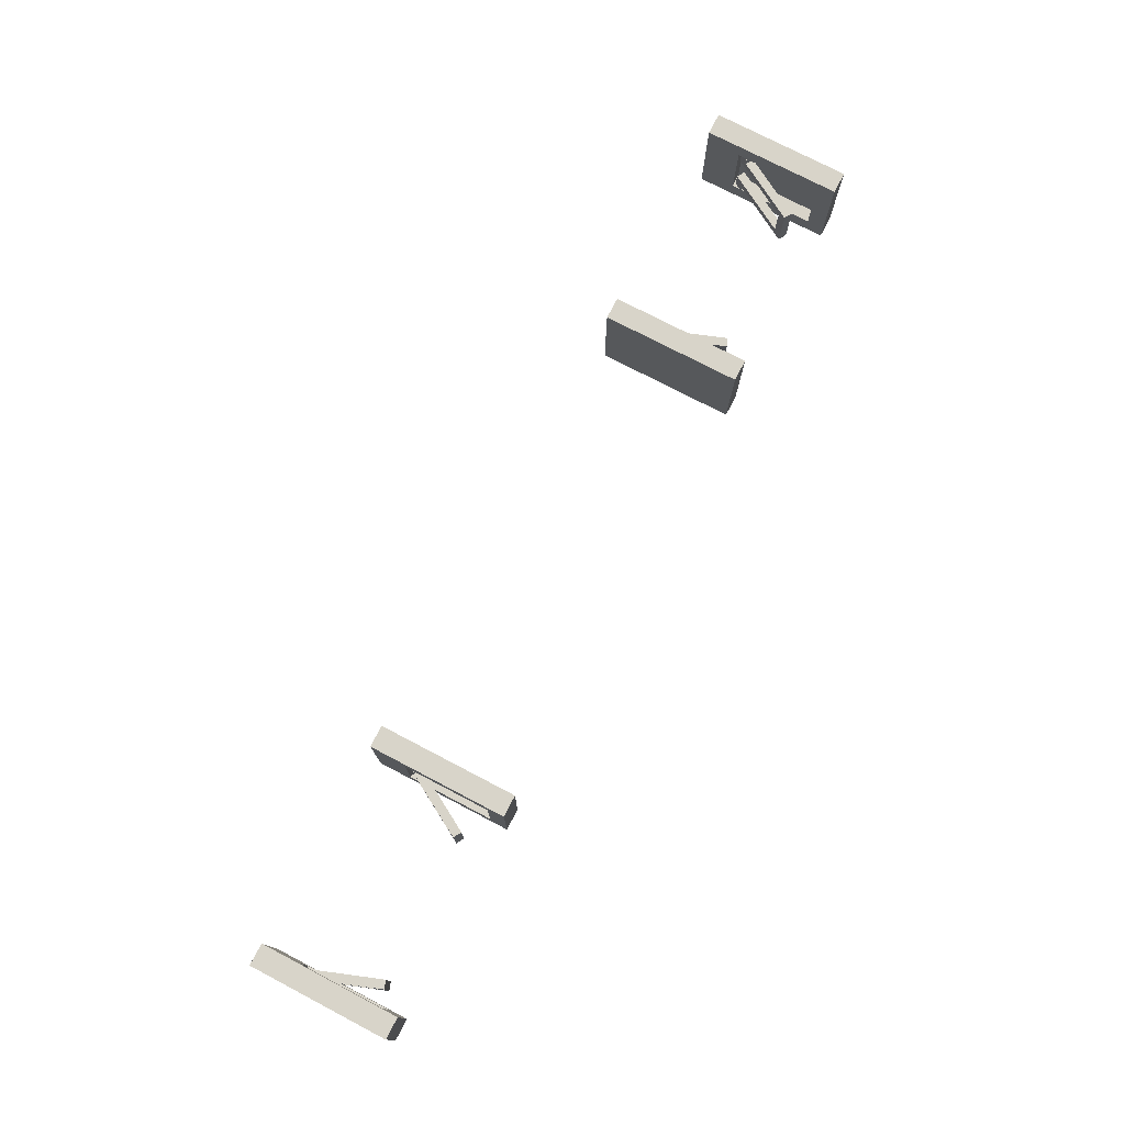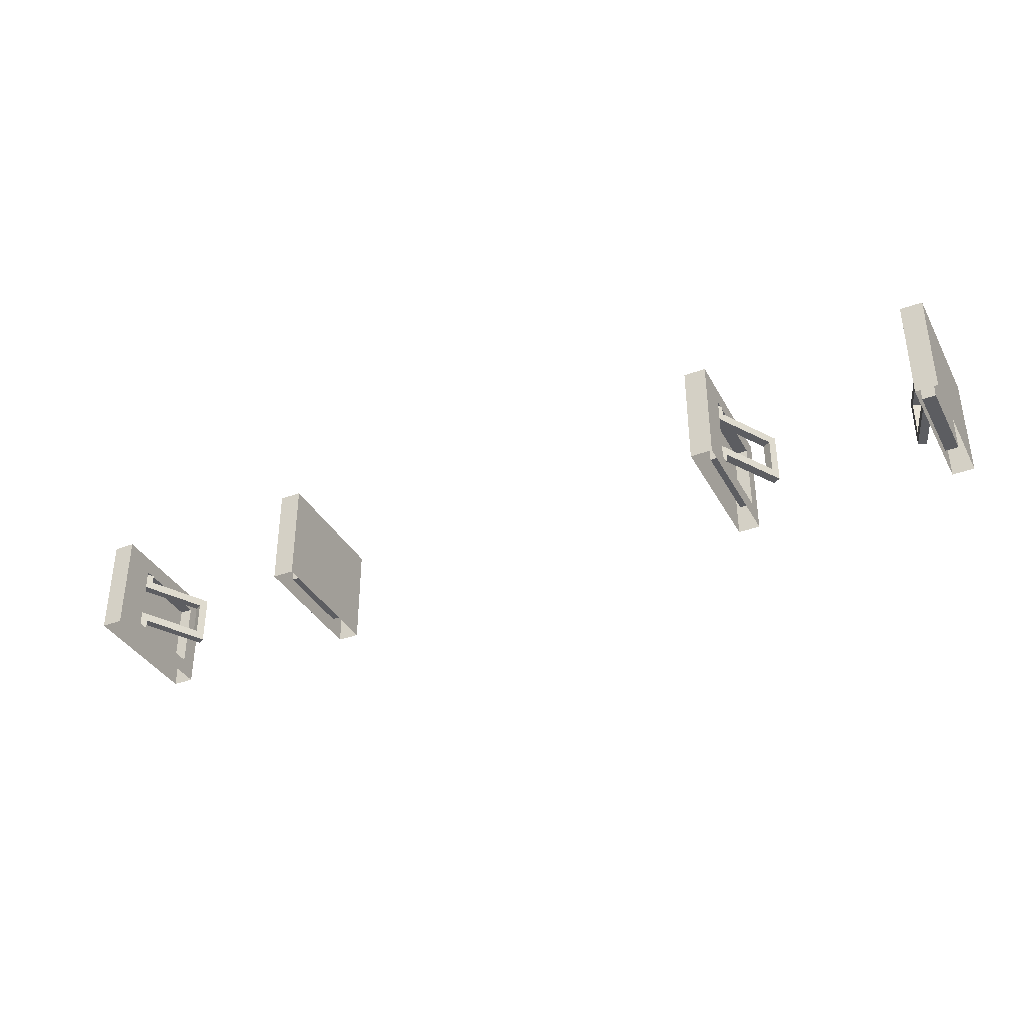
<metadata>
{"format":"obj","ext":"obj","renderer":"f3d","projection":"perspective","resolution":1024,"background":"white","views":[{"elev":75.7,"azim":-62.4,"up":"+Z"},{"elev":-36.7,"azim":-154.3,"up":"+Z"}]}
</metadata>
<code>
g Spooky_Lunapark_Turnstile_00
v -3.563 -37.2 1.542
v -3.563 -35.2 1.542
v -3.25 -35.2 1.542
v -3.25 -37.2 1.542
v -3.25 -37.2 0.04236
v -3.25 -37.2 1.542
v -3.25 -35.2 1.542
v -3.25 -35.2 0.04235
v -3.563 -35.2 0.04235
v -3.25 -35.2 0.04235
v -3.25 -35.2 1.542
v -3.563 -35.2 1.542
v -3.563 -35.2 0.04235
v -3.563 -35.7 0.2924
v -3.563 -36.95 0.2924
v -3.563 -37.2 0.04236
v -3.563 -35.7 1.292
v -3.563 -35.2 1.542
v -3.563 -37.2 1.542
v -3.563 -36.95 1.292
v -3.563 -35.7 0.2924
v -3.375 -35.7 0.2924
v -3.375 -36.95 0.2924
v -3.563 -36.95 0.2924
v -3.563 -35.7 1.292
v -3.375 -35.7 1.292
v -3.375 -35.7 0.2924
v -3.563 -35.7 0.2924
v -3.563 -36.95 1.292
v -3.375 -36.95 1.292
v -3.375 -35.7 1.292
v -3.563 -35.7 1.292
v -3.375 -35.7 1.292
v -3.375 -36.95 1.292
v -3.375 -36.95 0.2924
v -3.375 -35.7 0.2924
v -3.375 -36.95 1.292
v -3.563 -36.95 1.292
v -3.563 -36.95 0.2924
v -3.375 -36.95 0.2924
v -3.563 -37.2 1.542
v -3.25 -37.2 1.542
v -3.25 -37.2 0.04236
v -3.563 -37.2 0.04236
v -3.577 -35.84 1.292
v -3.515 -35.73 1.292
v -3.407 -35.79 1.292
v -3.469 -35.9 1.292
v -3.969 -36.77 0.4174
v -4.077 -36.7 0.4174
v -4.077 -36.7 1.167
v -3.969 -36.77 1.167
v -3.577 -35.84 0.4173
v -4.077 -36.7 0.4174
v -3.969 -36.77 0.4174
v -3.469 -35.9 0.4173
v -3.407 -35.79 0.5423
v -3.515 -35.73 0.5423
v -3.515 -35.73 0.4173
v -3.407 -35.79 0.4173
v -3.407 -35.79 0.2923
v -3.515 -35.73 0.2923
v -3.577 -35.84 0.5423
v -3.515 -35.73 0.5423
v -3.407 -35.79 0.5423
v -3.469 -35.9 0.5423
v -4.015 -36.6 0.5423
v -3.907 -36.66 0.5424
v -3.907 -36.66 1.042
v -4.015 -36.6 1.042
v -4.015 -36.6 0.5423
v -3.907 -36.66 0.5424
v -3.577 -35.84 1.042
v -4.015 -36.6 1.042
v -3.907 -36.66 1.042
v -3.469 -35.9 1.042
v -3.515 -35.73 1.042
v -3.407 -35.79 1.042
v -3.407 -35.79 1.167
v -3.515 -35.73 1.167
v -3.515 -35.73 1.042
v -3.407 -35.79 1.042
v -3.515 -35.73 1.292
v -3.407 -35.79 1.292
v -4.015 -36.6 0.5423
v -4.077 -36.7 0.4174
v -3.577 -35.84 0.4173
v -3.577 -35.84 0.5423
v -4.077 -36.7 1.167
v -4.015 -36.6 1.042
v -3.577 -35.84 1.167
v -3.577 -35.84 1.042
v -3.515 -35.73 0.4173
v -3.515 -35.73 0.5423
v -3.515 -35.73 1.167
v -3.515 -35.73 1.042
v -3.577 -35.84 1.292
v -3.515 -35.73 1.292
v -3.515 -35.73 0.2923
v -3.577 -35.84 0.2923
v -3.907 -36.66 0.5424
v -3.969 -36.77 0.4174
v -3.969 -36.77 1.167
v -3.907 -36.66 1.042
v -3.469 -35.9 1.167
v -3.469 -35.9 1.042
v -3.469 -35.9 0.4173
v -3.469 -35.9 0.5423
v -3.407 -35.79 1.167
v -3.407 -35.79 1.042
v -3.407 -35.79 0.4173
v -3.407 -35.79 0.5423
v -3.407 -35.79 1.292
v -3.469 -35.9 1.292
v -3.469 -35.9 0.2923
v -3.407 -35.79 0.2923
v -4.077 -36.7 1.167
v -3.577 -35.84 1.167
v -3.469 -35.9 1.167
v -3.969 -36.77 1.167
v -3.515 -35.73 0.2923
v -3.577 -35.84 0.2923
v -3.469 -35.9 0.2923
v -3.407 -35.79 0.2923
v -3.577 -35.84 1.167
v -3.577 -35.84 1.292
v -3.469 -35.9 1.292
v -3.469 -35.9 1.167
v -3.469 -35.9 0.4173
v -3.469 -35.9 0.2923
v -3.577 -35.84 0.2923
v -3.577 -35.84 0.4173
v -6.437 -37.2 1.542
v -6.75 -37.2 1.542
v -6.75 -35.2 1.542
v -6.437 -35.2 1.542
v -6.75 -37.2 0.04233
v -6.75 -35.2 0.04232
v -6.75 -35.2 1.542
v -6.75 -37.2 1.542
v -6.437 -35.2 0.04232
v -6.437 -35.2 1.542
v -6.75 -35.2 1.542
v -6.75 -35.2 0.04232
v -6.437 -35.2 0.04232
v -6.437 -37.2 0.04233
v -6.437 -36.95 0.2923
v -6.437 -35.7 0.2923
v -6.437 -35.7 1.292
v -6.437 -35.2 1.542
v -6.437 -37.2 1.542
v -6.437 -36.95 1.292
v -6.437 -35.7 0.2923
v -6.437 -36.95 0.2923
v -6.625 -36.95 0.2923
v -6.625 -35.7 0.2923
v -6.437 -35.7 1.292
v -6.437 -35.7 0.2923
v -6.625 -35.7 0.2923
v -6.625 -35.7 1.292
v -6.437 -36.95 1.292
v -6.437 -35.7 1.292
v -6.625 -35.7 1.292
v -6.625 -36.95 1.292
v -6.625 -35.7 1.292
v -6.625 -35.7 0.2923
v -6.625 -36.95 0.2923
v -6.625 -36.95 1.292
v -6.625 -36.95 1.292
v -6.625 -36.95 0.2923
v -6.437 -36.95 0.2923
v -6.437 -36.95 1.292
v -6.437 -37.2 1.542
v -6.437 -37.2 0.04233
v -6.75 -37.2 0.04233
v -6.75 -37.2 1.542
v -6.444 -35.86 1.292
v -6.562 -35.9 1.292
v -6.604 -35.79 1.292
v -6.487 -35.74 1.292
v -6.22 -36.84 0.4173
v -6.22 -36.84 1.167
v -6.102 -36.8 1.167
v -6.102 -36.8 0.4173
v -6.444 -35.86 0.4173
v -6.562 -35.9 0.4173
v -6.22 -36.84 0.4173
v -6.102 -36.8 0.4173
v -6.604 -35.79 0.5423
v -6.604 -35.79 0.4173
v -6.487 -35.74 0.4173
v -6.487 -35.74 0.5423
v -6.604 -35.79 0.2923
v -6.487 -35.74 0.2923
v -6.444 -35.86 0.5423
v -6.562 -35.9 0.5423
v -6.604 -35.79 0.5423
v -6.487 -35.74 0.5423
v -6.145 -36.68 0.5423
v -6.262 -36.73 0.5423
v -6.262 -36.73 1.042
v -6.262 -36.73 0.5423
v -6.145 -36.68 0.5423
v -6.145 -36.68 1.042
v -6.444 -35.86 1.042
v -6.562 -35.9 1.042
v -6.262 -36.73 1.042
v -6.145 -36.68 1.042
v -6.487 -35.74 1.042
v -6.604 -35.79 1.042
v -6.604 -35.79 1.167
v -6.604 -35.79 1.042
v -6.487 -35.74 1.042
v -6.487 -35.74 1.167
v -6.487 -35.74 1.292
v -6.604 -35.79 1.292
v -6.145 -36.68 0.5423
v -6.444 -35.86 0.5423
v -6.444 -35.86 0.4173
v -6.102 -36.8 0.4173
v -6.102 -36.8 1.167
v -6.145 -36.68 1.042
v -6.444 -35.86 1.167
v -6.444 -35.86 1.042
v -6.487 -35.74 0.4173
v -6.487 -35.74 0.5423
v -6.487 -35.74 1.167
v -6.487 -35.74 1.042
v -6.444 -35.86 1.292
v -6.487 -35.74 1.292
v -6.487 -35.74 0.2923
v -6.444 -35.86 0.2923
v -6.262 -36.73 0.5423
v -6.262 -36.73 1.042
v -6.22 -36.84 1.167
v -6.22 -36.84 0.4173
v -6.562 -35.9 1.167
v -6.562 -35.9 1.042
v -6.562 -35.9 0.4173
v -6.562 -35.9 0.5423
v -6.604 -35.79 1.167
v -6.604 -35.79 1.042
v -6.604 -35.79 0.4173
v -6.604 -35.79 0.5423
v -6.604 -35.79 1.292
v -6.562 -35.9 1.292
v -6.562 -35.9 0.2923
v -6.604 -35.79 0.2923
v -6.102 -36.8 1.167
v -6.22 -36.84 1.167
v -6.562 -35.9 1.167
v -6.444 -35.86 1.167
v -6.487 -35.74 0.2923
v -6.604 -35.79 0.2923
v -6.562 -35.9 0.2923
v -6.444 -35.86 0.2923
v -6.444 -35.86 1.167
v -6.562 -35.9 1.167
v -6.562 -35.9 1.292
v -6.444 -35.86 1.292
v -6.562 -35.9 0.4173
v -6.444 -35.86 0.4173
v -6.444 -35.86 0.2923
v -6.562 -35.9 0.2923
v 3.563 -37.2 1.542
v 3.25 -37.2 1.542
v 3.25 -35.2 1.542
v 3.563 -35.2 1.542
v 3.25 -37.2 0.04233
v 3.25 -35.2 0.04232
v 3.25 -35.2 1.542
v 3.25 -37.2 1.542
v 3.563 -35.2 0.04232
v 3.563 -35.2 1.542
v 3.25 -35.2 1.542
v 3.25 -35.2 0.04232
v 3.563 -35.2 0.04232
v 3.563 -37.2 0.04233
v 3.563 -36.95 0.2923
v 3.563 -35.7 0.2923
v 3.563 -35.7 1.292
v 3.563 -35.2 1.542
v 3.563 -37.2 1.542
v 3.563 -36.95 1.292
v 3.563 -35.7 0.2923
v 3.563 -36.95 0.2923
v 3.375 -36.95 0.2923
v 3.375 -35.7 0.2923
v 3.563 -35.7 1.292
v 3.563 -35.7 0.2923
v 3.375 -35.7 0.2923
v 3.375 -35.7 1.292
v 3.563 -36.95 1.292
v 3.563 -35.7 1.292
v 3.375 -35.7 1.292
v 3.375 -36.95 1.292
v 3.375 -35.7 1.292
v 3.375 -35.7 0.2923
v 3.375 -36.95 0.2923
v 3.375 -36.95 1.292
v 3.375 -36.95 1.292
v 3.375 -36.95 0.2923
v 3.563 -36.95 0.2923
v 3.563 -36.95 1.292
v 3.563 -37.2 1.542
v 3.563 -37.2 0.04233
v 3.25 -37.2 0.04233
v 3.25 -37.2 1.542
v 3.556 -35.86 1.292
v 3.438 -35.9 1.292
v 3.396 -35.79 1.292
v 3.513 -35.74 1.292
v 3.78 -36.84 0.4173
v 3.78 -36.84 1.167
v 3.898 -36.8 1.167
v 3.898 -36.8 0.4173
v 3.556 -35.86 0.4173
v 3.438 -35.9 0.4173
v 3.78 -36.84 0.4173
v 3.898 -36.8 0.4173
v 3.396 -35.79 0.5423
v 3.396 -35.79 0.4173
v 3.513 -35.74 0.4173
v 3.513 -35.74 0.5423
v 3.396 -35.79 0.2923
v 3.513 -35.74 0.2923
v 3.556 -35.86 0.5423
v 3.438 -35.9 0.5423
v 3.396 -35.79 0.5423
v 3.513 -35.74 0.5423
v 3.855 -36.68 0.5423
v 3.738 -36.73 0.5423
v 3.738 -36.73 1.042
v 3.738 -36.73 0.5423
v 3.855 -36.68 0.5423
v 3.855 -36.68 1.042
v 3.556 -35.86 1.042
v 3.438 -35.9 1.042
v 3.738 -36.73 1.042
v 3.855 -36.68 1.042
v 3.513 -35.74 1.042
v 3.396 -35.79 1.042
v 3.396 -35.79 1.167
v 3.396 -35.79 1.042
v 3.513 -35.74 1.042
v 3.513 -35.74 1.167
v 3.513 -35.74 1.292
v 3.396 -35.79 1.292
v 3.855 -36.68 0.5423
v 3.556 -35.86 0.5423
v 3.556 -35.86 0.4173
v 3.898 -36.8 0.4173
v 3.898 -36.8 1.167
v 3.855 -36.68 1.042
v 3.556 -35.86 1.167
v 3.556 -35.86 1.042
v 3.513 -35.74 0.4173
v 3.513 -35.74 0.5423
v 3.513 -35.74 1.167
v 3.513 -35.74 1.042
v 3.556 -35.86 1.292
v 3.513 -35.74 1.292
v 3.513 -35.74 0.2923
v 3.556 -35.86 0.2923
v 3.738 -36.73 0.5423
v 3.738 -36.73 1.042
v 3.78 -36.84 1.167
v 3.78 -36.84 0.4173
v 3.438 -35.9 1.167
v 3.438 -35.9 1.042
v 3.438 -35.9 0.4173
v 3.438 -35.9 0.5423
v 3.396 -35.79 1.167
v 3.396 -35.79 1.042
v 3.396 -35.79 0.4173
v 3.396 -35.79 0.5423
v 3.396 -35.79 1.292
v 3.438 -35.9 1.292
v 3.438 -35.9 0.2923
v 3.396 -35.79 0.2923
v 3.898 -36.8 1.167
v 3.78 -36.84 1.167
v 3.438 -35.9 1.167
v 3.556 -35.86 1.167
v 3.513 -35.74 0.2923
v 3.396 -35.79 0.2923
v 3.438 -35.9 0.2923
v 3.556 -35.86 0.2923
v 3.556 -35.86 1.167
v 3.438 -35.9 1.167
v 3.438 -35.9 1.292
v 3.556 -35.86 1.292
v 3.438 -35.9 0.4173
v 3.556 -35.86 0.4173
v 3.556 -35.86 0.2923
v 3.438 -35.9 0.2923
v 6.437 -37.2 1.542
v 6.437 -35.2 1.542
v 6.75 -35.2 1.542
v 6.75 -37.2 1.542
v 6.75 -37.2 0.04236
v 6.75 -37.2 1.542
v 6.75 -35.2 1.542
v 6.75 -35.2 0.04235
v 6.437 -35.2 0.04235
v 6.75 -35.2 0.04235
v 6.75 -35.2 1.542
v 6.437 -35.2 1.542
v 6.437 -35.2 0.04235
v 6.437 -35.7 0.2924
v 6.437 -36.95 0.2924
v 6.437 -37.2 0.04236
v 6.437 -35.7 1.292
v 6.437 -35.2 1.542
v 6.437 -37.2 1.542
v 6.437 -36.95 1.292
v 6.437 -35.7 0.2924
v 6.625 -35.7 0.2924
v 6.625 -36.95 0.2924
v 6.437 -36.95 0.2924
v 6.437 -35.7 1.292
v 6.625 -35.7 1.292
v 6.625 -35.7 0.2924
v 6.437 -35.7 0.2924
v 6.437 -36.95 1.292
v 6.625 -36.95 1.292
v 6.625 -35.7 1.292
v 6.437 -35.7 1.292
v 6.625 -35.7 1.292
v 6.625 -36.95 1.292
v 6.625 -36.95 0.2924
v 6.625 -35.7 0.2924
v 6.625 -36.95 1.292
v 6.437 -36.95 1.292
v 6.437 -36.95 0.2924
v 6.625 -36.95 0.2924
v 6.437 -37.2 1.542
v 6.75 -37.2 1.542
v 6.75 -37.2 0.04236
v 6.437 -37.2 0.04236
v 6.423 -35.84 1.292
v 6.485 -35.73 1.292
v 6.593 -35.79 1.292
v 6.531 -35.9 1.292
v 6.031 -36.77 0.4174
v 5.923 -36.7 0.4174
v 5.923 -36.7 1.167
v 6.031 -36.77 1.167
v 6.423 -35.84 0.4173
v 5.923 -36.7 0.4174
v 6.031 -36.77 0.4174
v 6.531 -35.9 0.4173
v 6.593 -35.79 0.5423
v 6.485 -35.73 0.5423
v 6.485 -35.73 0.4173
v 6.593 -35.79 0.4173
v 6.593 -35.79 0.2923
v 6.485 -35.73 0.2923
v 6.423 -35.84 0.5423
v 6.485 -35.73 0.5423
v 6.593 -35.79 0.5423
v 6.531 -35.9 0.5423
v 5.985 -36.6 0.5423
v 6.093 -36.66 0.5424
v 6.093 -36.66 1.042
v 5.985 -36.6 1.042
v 5.985 -36.6 0.5423
v 6.093 -36.66 0.5424
v 6.423 -35.84 1.042
v 5.985 -36.6 1.042
v 6.093 -36.66 1.042
v 6.531 -35.9 1.042
v 6.485 -35.73 1.042
v 6.593 -35.79 1.042
v 6.593 -35.79 1.167
v 6.485 -35.73 1.167
v 6.485 -35.73 1.042
v 6.593 -35.79 1.042
v 6.485 -35.73 1.292
v 6.593 -35.79 1.292
v 5.985 -36.6 0.5423
v 5.923 -36.7 0.4174
v 6.423 -35.84 0.4173
v 6.423 -35.84 0.5423
v 5.923 -36.7 1.167
v 5.985 -36.6 1.042
v 6.423 -35.84 1.167
v 6.423 -35.84 1.042
v 6.485 -35.73 0.4173
v 6.485 -35.73 0.5423
v 6.485 -35.73 1.167
v 6.485 -35.73 1.042
v 6.423 -35.84 1.292
v 6.485 -35.73 1.292
v 6.485 -35.73 0.2923
v 6.423 -35.84 0.2923
v 6.093 -36.66 0.5424
v 6.031 -36.77 0.4174
v 6.031 -36.77 1.167
v 6.093 -36.66 1.042
v 6.531 -35.9 1.167
v 6.531 -35.9 1.042
v 6.531 -35.9 0.4173
v 6.531 -35.9 0.5423
v 6.593 -35.79 1.167
v 6.593 -35.79 1.042
v 6.593 -35.79 0.4173
v 6.593 -35.79 0.5423
v 6.593 -35.79 1.292
v 6.531 -35.9 1.292
v 6.531 -35.9 0.2923
v 6.593 -35.79 0.2923
v 5.923 -36.7 1.167
v 6.423 -35.84 1.167
v 6.531 -35.9 1.167
v 6.031 -36.77 1.167
v 6.485 -35.73 0.2923
v 6.423 -35.84 0.2923
v 6.531 -35.9 0.2923
v 6.593 -35.79 0.2923
v 6.423 -35.84 1.167
v 6.423 -35.84 1.292
v 6.531 -35.9 1.292
v 6.531 -35.9 1.167
v 6.531 -35.9 0.4173
v 6.531 -35.9 0.2923
v 6.423 -35.84 0.2923
v 6.423 -35.84 0.4173
g Spooky_Lunapark_Turnstile_00_0
f 3 2 1
f 4 3 1
f 7 6 5
f 8 7 5
f 11 10 9
f 12 11 9
f 15 14 13
f 16 15 13
f 14 17 13
f 17 18 13
f 19 18 17
f 15 16 19
f 20 19 17
f 20 15 19
f 23 22 21
f 24 23 21
f 27 26 25
f 28 27 25
f 31 30 29
f 32 31 29
f 35 34 33
f 36 35 33
f 39 38 37
f 40 39 37
f 43 42 41
f 44 43 41
f 47 46 45
f 48 47 45
f 51 50 49
f 52 51 49
f 55 54 53
f 56 55 53
f 59 58 57
f 60 59 57
f 60 61 59
f 61 62 59
f 65 64 63
f 66 65 63
f 66 63 67
f 68 66 67
f 71 70 69
f 72 71 69
f 75 74 73
f 76 75 73
f 76 73 77
f 78 76 77
f 81 80 79
f 82 81 79
f 80 83 79
f 83 84 79
f 87 86 85
f 88 87 85
f 85 86 89
f 90 85 89
f 90 89 91
f 92 90 91
f 93 87 88
f 94 93 88
f 92 91 95
f 96 92 95
f 91 97 95
f 97 98 95
f 93 99 87
f 99 100 87
f 103 102 101
f 104 103 101
f 105 103 104
f 106 105 104
f 101 102 107
f 108 101 107
f 109 105 106
f 110 109 106
f 108 107 111
f 112 108 111
f 109 113 105
f 113 114 105
f 107 115 111
f 115 116 111
f 119 118 117
f 120 119 117
f 123 122 121
f 124 123 121
f 127 126 125
f 128 127 125
f 131 130 129
f 132 131 129
f 135 134 133
f 136 135 133
f 139 138 137
f 140 139 137
f 143 142 141
f 144 143 141
f 147 146 145
f 148 147 145
f 149 148 145
f 150 149 145
f 150 151 149
f 146 147 151
f 151 152 149
f 147 152 151
f 155 154 153
f 156 155 153
f 159 158 157
f 160 159 157
f 163 162 161
f 164 163 161
f 167 166 165
f 168 167 165
f 171 170 169
f 172 171 169
f 175 174 173
f 176 175 173
f 179 178 177
f 180 179 177
f 183 182 181
f 184 183 181
f 187 186 185
f 188 187 185
f 191 190 189
f 192 191 189
f 193 190 191
f 194 193 191
f 197 196 195
f 198 197 195
f 195 196 199
f 196 200 199
f 203 202 201
f 204 203 201
f 207 206 205
f 208 207 205
f 205 206 209
f 206 210 209
f 213 212 211
f 214 213 211
f 215 214 211
f 216 215 211
f 219 218 217
f 220 219 217
f 220 217 221
f 217 222 221
f 221 222 223
f 222 224 223
f 219 225 218
f 225 226 218
f 223 224 227
f 224 228 227
f 229 223 227
f 230 229 227
f 231 225 219
f 232 231 219
f 235 234 233
f 236 235 233
f 235 237 234
f 237 238 234
f 236 233 239
f 233 240 239
f 237 241 238
f 241 242 238
f 239 240 243
f 240 244 243
f 245 241 237
f 246 245 237
f 247 239 243
f 248 247 243
f 251 250 249
f 252 251 249
f 255 254 253
f 256 255 253
f 259 258 257
f 260 259 257
f 263 262 261
f 264 263 261
f 267 266 265
f 268 267 265
f 271 270 269
f 272 271 269
f 275 274 273
f 276 275 273
f 279 278 277
f 280 279 277
f 281 280 277
f 282 281 277
f 282 283 281
f 278 279 283
f 283 284 281
f 279 284 283
f 287 286 285
f 288 287 285
f 291 290 289
f 292 291 289
f 295 294 293
f 296 295 293
f 299 298 297
f 300 299 297
f 303 302 301
f 304 303 301
f 307 306 305
f 308 307 305
f 311 310 309
f 312 311 309
f 315 314 313
f 316 315 313
f 319 318 317
f 320 319 317
f 323 322 321
f 324 323 321
f 325 322 323
f 326 325 323
f 329 328 327
f 330 329 327
f 327 328 331
f 328 332 331
f 335 334 333
f 336 335 333
f 339 338 337
f 340 339 337
f 337 338 341
f 338 342 341
f 345 344 343
f 346 345 343
f 347 346 343
f 348 347 343
f 351 350 349
f 352 351 349
f 352 349 353
f 349 354 353
f 353 354 355
f 354 356 355
f 351 357 350
f 357 358 350
f 355 356 359
f 356 360 359
f 361 355 359
f 362 361 359
f 363 357 351
f 364 363 351
f 367 366 365
f 368 367 365
f 367 369 366
f 369 370 366
f 368 365 371
f 365 372 371
f 369 373 370
f 373 374 370
f 371 372 375
f 372 376 375
f 377 373 369
f 378 377 369
f 379 371 375
f 380 379 375
f 383 382 381
f 384 383 381
f 387 386 385
f 388 387 385
f 391 390 389
f 392 391 389
f 395 394 393
f 396 395 393
f 399 398 397
f 400 399 397
f 403 402 401
f 404 403 401
f 407 406 405
f 408 407 405
f 411 410 409
f 412 411 409
f 410 413 409
f 413 414 409
f 415 414 413
f 411 412 415
f 416 415 413
f 416 411 415
f 419 418 417
f 420 419 417
f 423 422 421
f 424 423 421
f 427 426 425
f 428 427 425
f 431 430 429
f 432 431 429
f 435 434 433
f 436 435 433
f 439 438 437
f 440 439 437
f 443 442 441
f 444 443 441
f 447 446 445
f 448 447 445
f 451 450 449
f 452 451 449
f 455 454 453
f 456 455 453
f 456 457 455
f 457 458 455
f 461 460 459
f 462 461 459
f 462 459 463
f 464 462 463
f 467 466 465
f 468 467 465
f 471 470 469
f 472 471 469
f 472 469 473
f 474 472 473
f 477 476 475
f 478 477 475
f 476 479 475
f 479 480 475
f 483 482 481
f 484 483 481
f 481 482 485
f 486 481 485
f 486 485 487
f 488 486 487
f 489 483 484
f 490 489 484
f 488 487 491
f 492 488 491
f 487 493 491
f 493 494 491
f 489 495 483
f 495 496 483
f 499 498 497
f 500 499 497
f 501 499 500
f 502 501 500
f 497 498 503
f 504 497 503
f 505 501 502
f 506 505 502
f 504 503 507
f 508 504 507
f 505 509 501
f 509 510 501
f 503 511 507
f 511 512 507
f 515 514 513
f 516 515 513
f 519 518 517
f 520 519 517
f 523 522 521
f 524 523 521
f 527 526 525
f 528 527 525

</code>
